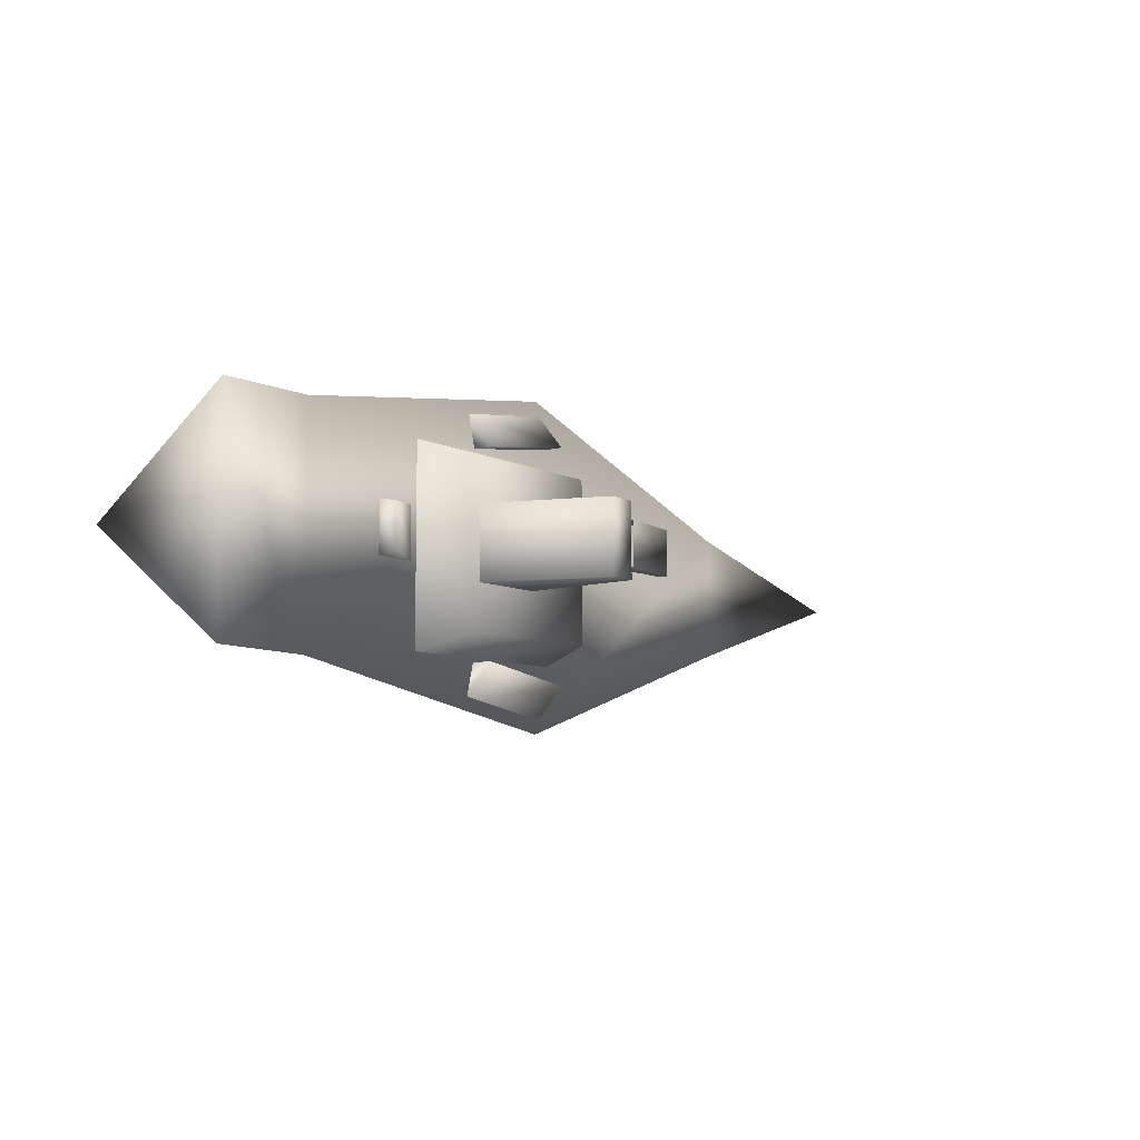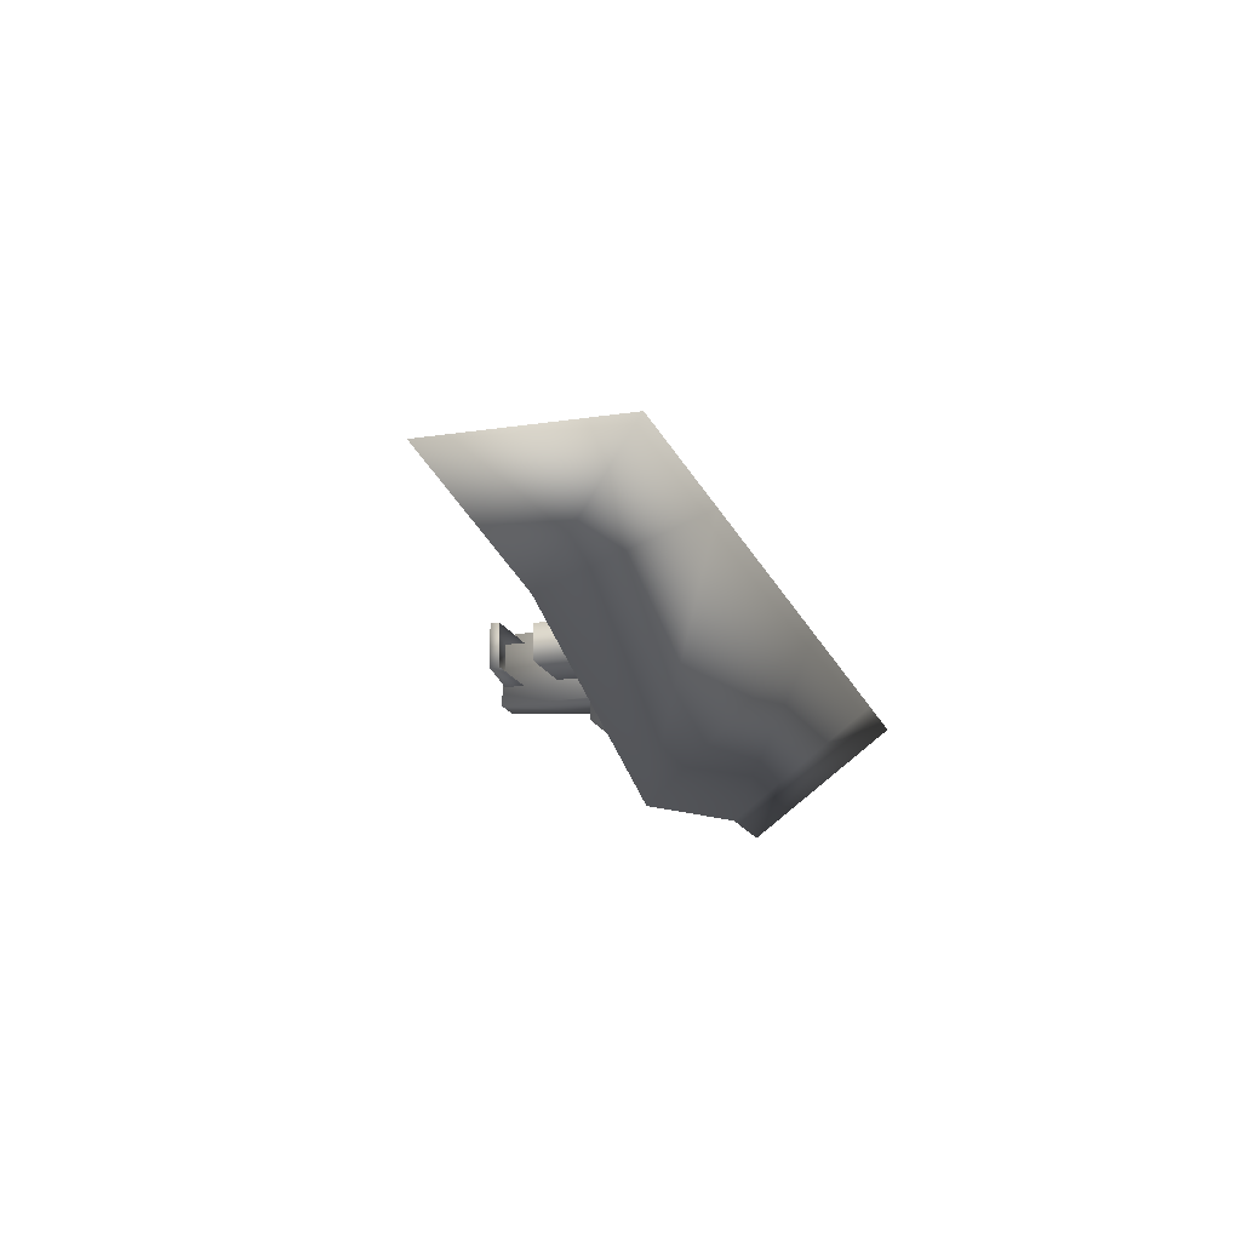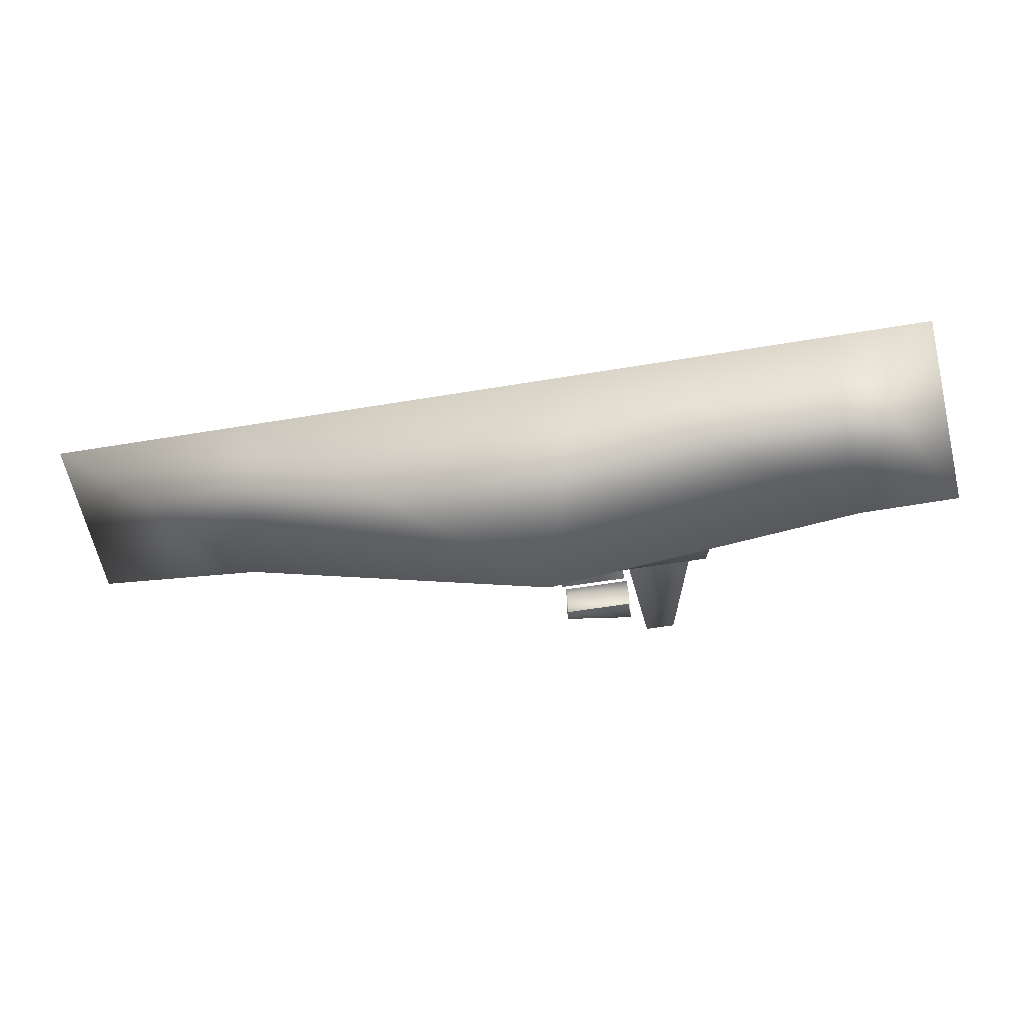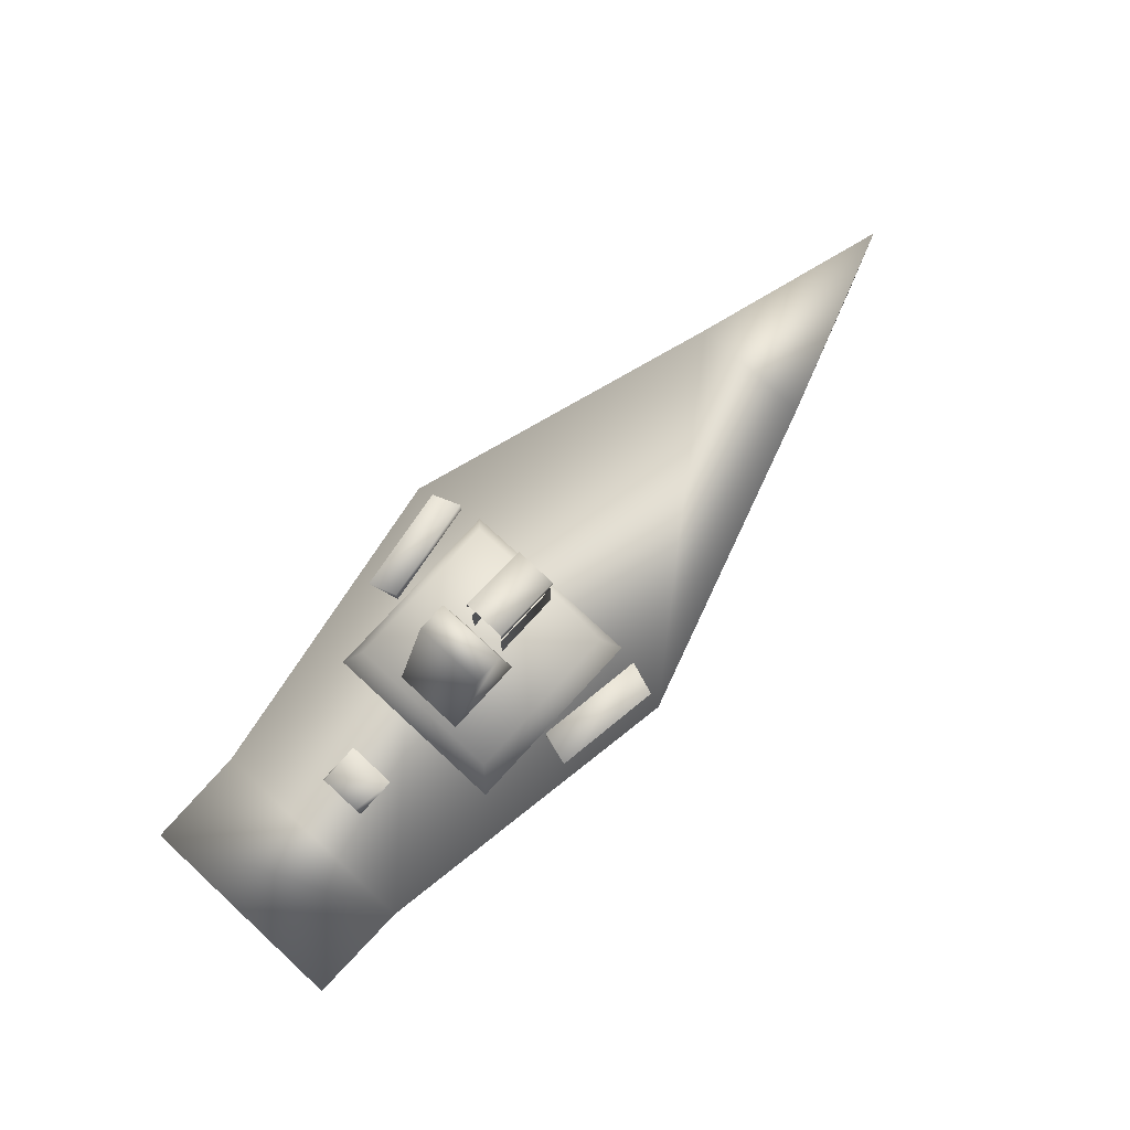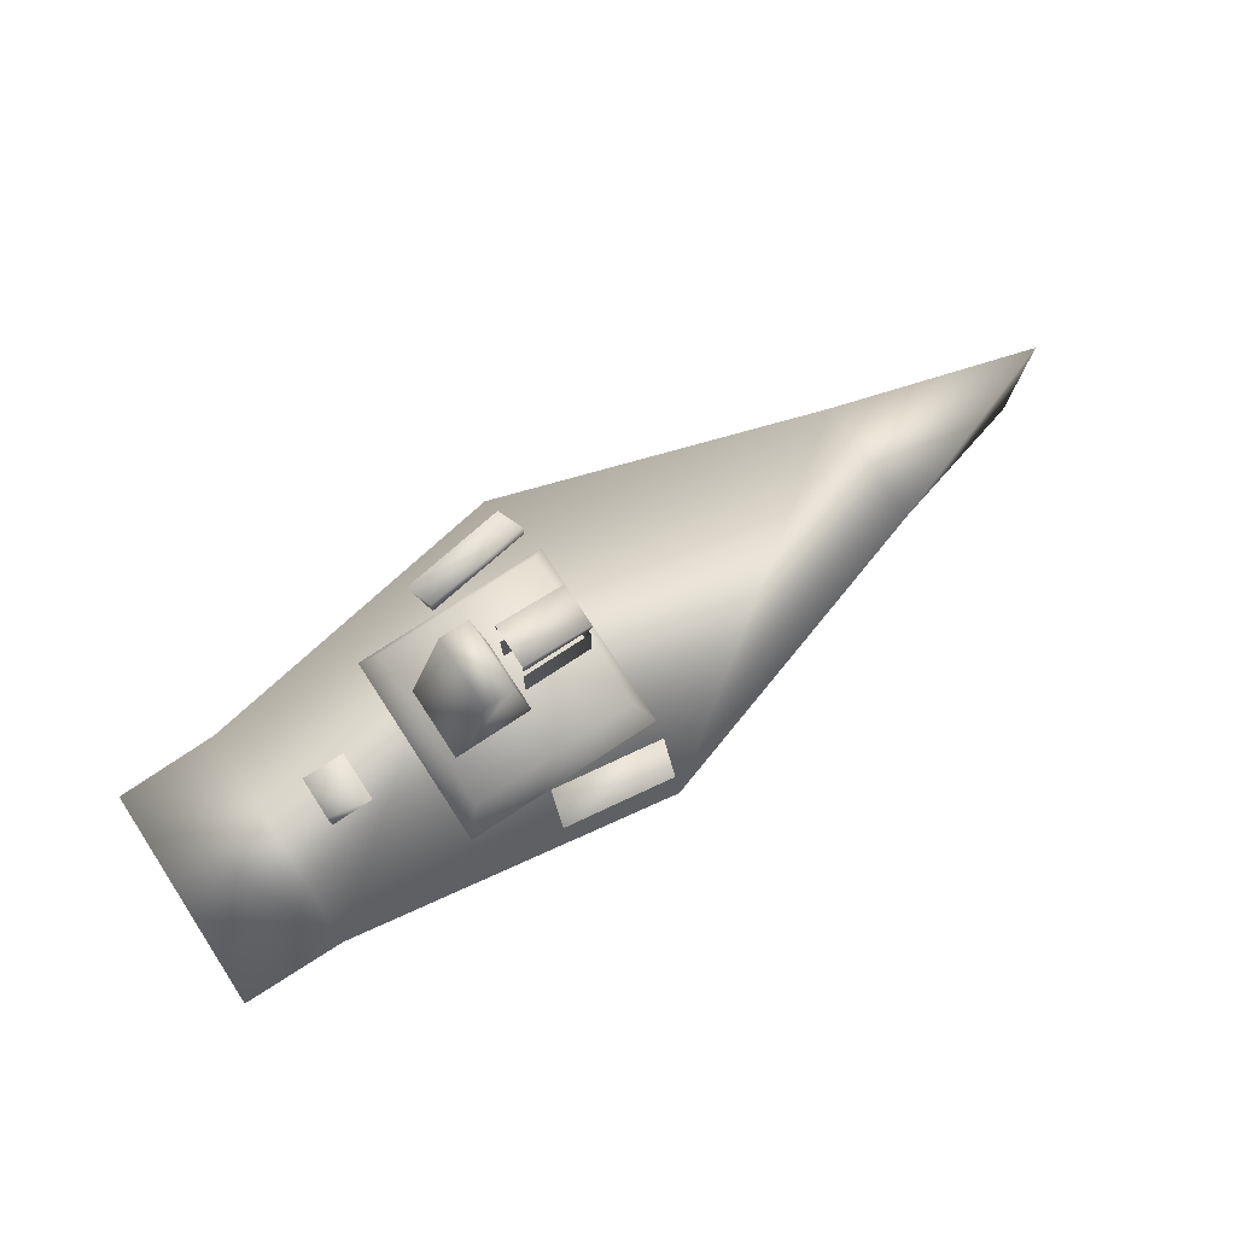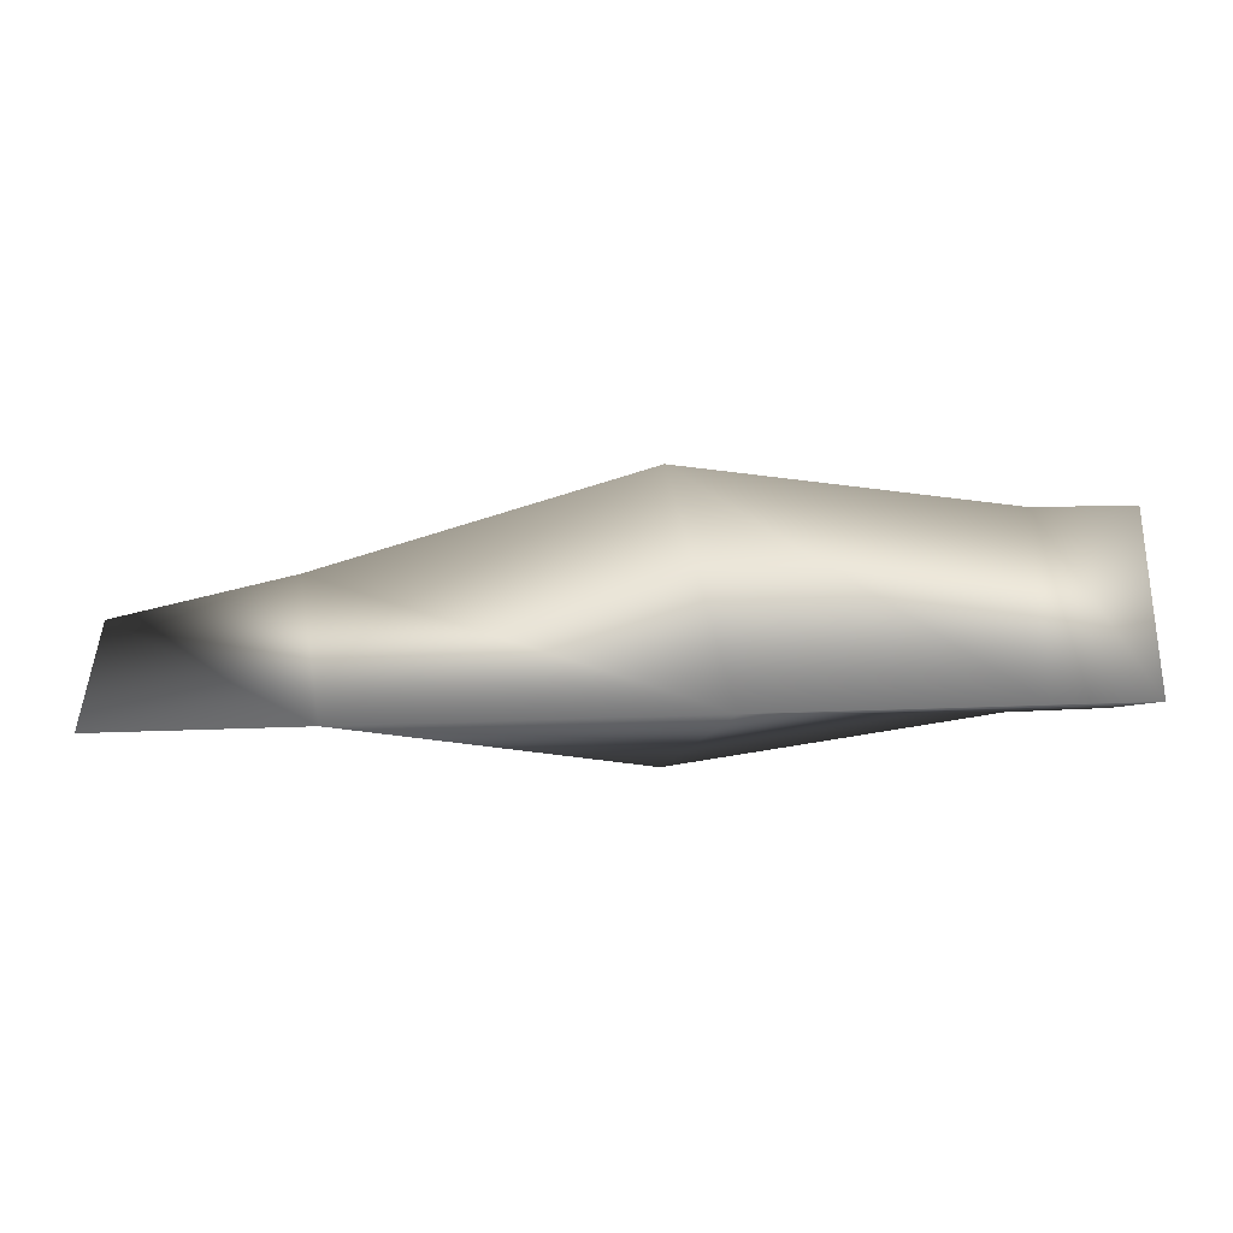
<metadata>
{"format":"obj","ext":"obj","renderer":"f3d","projection":"perspective","resolution":1024,"background":"white","views":[{"elev":-7.8,"azim":125.9,"up":"+Z"},{"elev":-17.2,"azim":-73.0,"up":"+Z"},{"elev":-55.6,"azim":10.0,"up":"+Z"},{"elev":79.0,"azim":132.7,"up":"+Y"},{"elev":76.6,"azim":146.8,"up":"+Y"},{"elev":32.7,"azim":-2.9,"up":"+Z"}]}
</metadata>
<code>
o Ship
v 0.06638 0.5132 0.03837
v 0.06638 0.5132 -0.03837
v 0.1906 0.5132 0.03837
v 0.1906 0.5132 -0.03837
v 0.03152 0.2495 0.1756
v 0.06033 0.3516 0.1436
v 0.03152 0.2495 -0.1756
v 0.06033 0.3516 -0.1436
v 0.3909 0.2495 0.1756
v 0.3909 0.2495 -0.1756
v 0.3553 0.3516 0.1436
v 0.3553 0.3516 -0.1436
v -0.834 0.3111 0
v -0.834 -0.003876 0
v 0.6449 0.2582 0.1984
v 0.6449 -0.003876 0
v 0.6449 0.2582 -0.1984
v 0.1662 -0.003876 0
v 0.06808 0.2582 -0.2916
v 0.06808 0.2582 0.2916
v 0.8241 0.2582 -0.1959
v 0.8241 -0.003876 0
v 0.8241 0.2582 0.1959
v -0.4691 -0.003876 0
v -0.5049 0.2556 0.1119
v -0.5049 0.2556 -0.1119
v 0.3415 0.3504 -0.06385
v 0.3415 0.3504 0.06385
v 0.1993 0.3504 -0.06385
v 0.1993 0.3504 0.06385
v 0.2195 0.5629 0.06385
v 0.2195 0.5629 -0.06385
v 0.2725 0.5629 -0.06385
v 0.2725 0.5629 0.06385
v 0.4851 0.3297 0.04401
v 0.4851 0.3297 -0.04401
v 0.559 0.3297 -0.04401
v 0.559 0.3297 0.04401
v 0.559 0.364 -0.03722
v 0.559 0.364 0.03722
v 0.04407 0.2527 0.2088
v 0.06122 0.2527 0.2743
v 0.2568 0.2527 0.2456
v 0.2396 0.2527 0.1801
v 0.04407 0.2964 0.2088
v 0.2396 0.2964 0.1801
v 0.04407 0.2527 -0.2088
v 0.06122 0.2527 -0.2743
v 0.2568 0.2527 -0.2456
v 0.2396 0.2527 -0.1801
v 0.04407 0.2964 -0.2088
v 0.2396 0.2964 -0.1801
v 0.06638 0.3396 0.03284
v 0.06638 0.3396 -0.03284
v 0.1906 0.3396 -0.03284
v 0.1906 0.3396 0.03284
v 0.06638 0.453 0.03284
v 0.06638 0.453 -0.03284
v 0.1906 0.453 0.03284
v 0.1906 0.453 -0.03284
v 0.06638 0.5302 -0.03837
v 0.1906 0.5476 -0.03837
v 0.06638 0.5302 0.03837
v 0.1906 0.5476 0.03837
f 5 6 8 7
f 9 11 6 5
f 7 8 12 10
f 12 8 6 11
f 12 11 9 10
f 18 19 17 16
f 15 16 22 23
f 24 25 13 14
f 26 13 25
f 17 19 20 15
f 16 15 20 18
f 24 26 19 18
f 22 21 23
f 17 15 23 21
f 16 17 21 22
f 14 13 26 24
f 19 26 25 20
f 18 20 25 24
f 30 28 34 31
f 31 34 33 32
f 27 29 32 33
f 31 32 29 30
f 37 36 39
f 35 38 40
f 38 37 39 40
f 36 35 40 39
f 44 46 43
f 41 45 46 44
f 42 45 41
f 45 42 43 46
f 50 49 52
f 47 50 52 51
f 48 47 51
f 51 52 49 48
f 28 27 33 34
f 55 54 58 60
f 53 56 59 57
f 54 53 57 58
f 1 63 61 2
f 3 64 63 1
f 2 61 62 4
f 61 63 64 62

</code>
